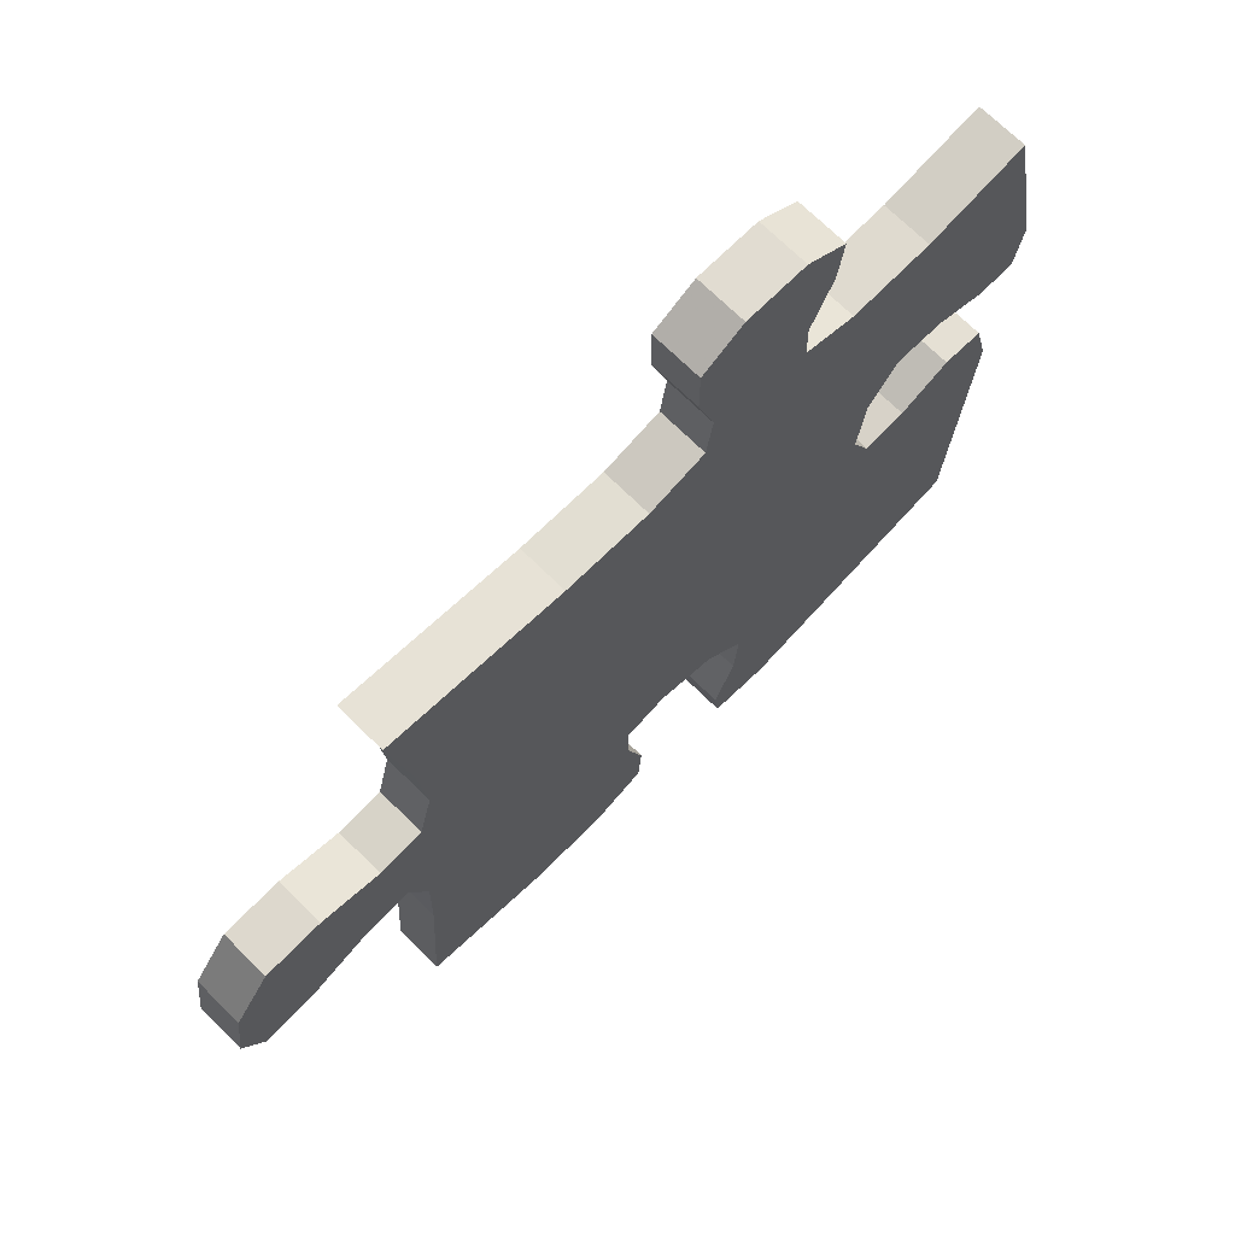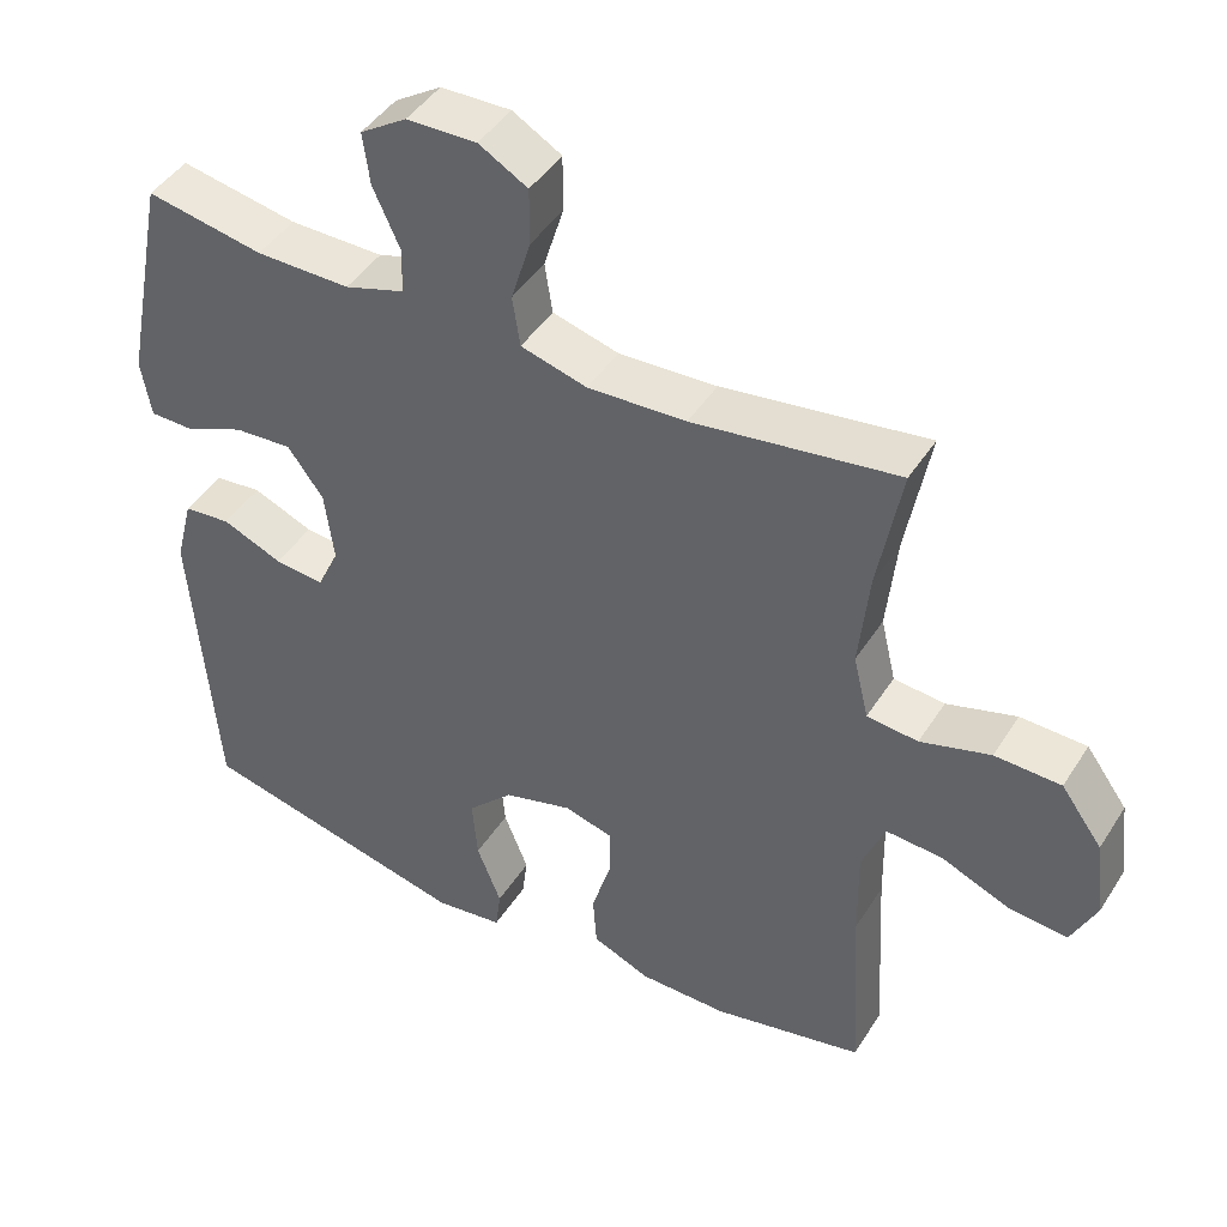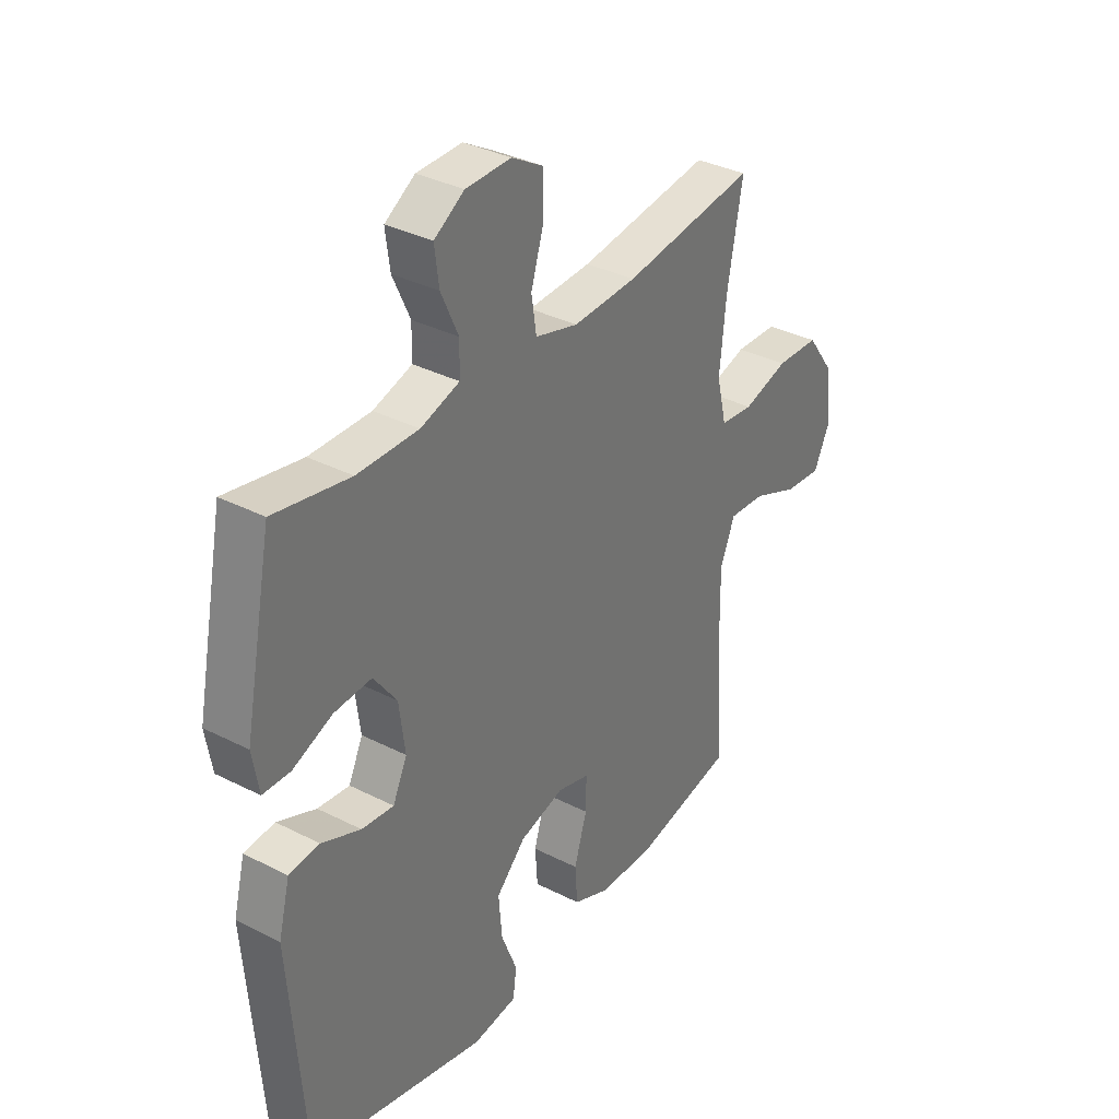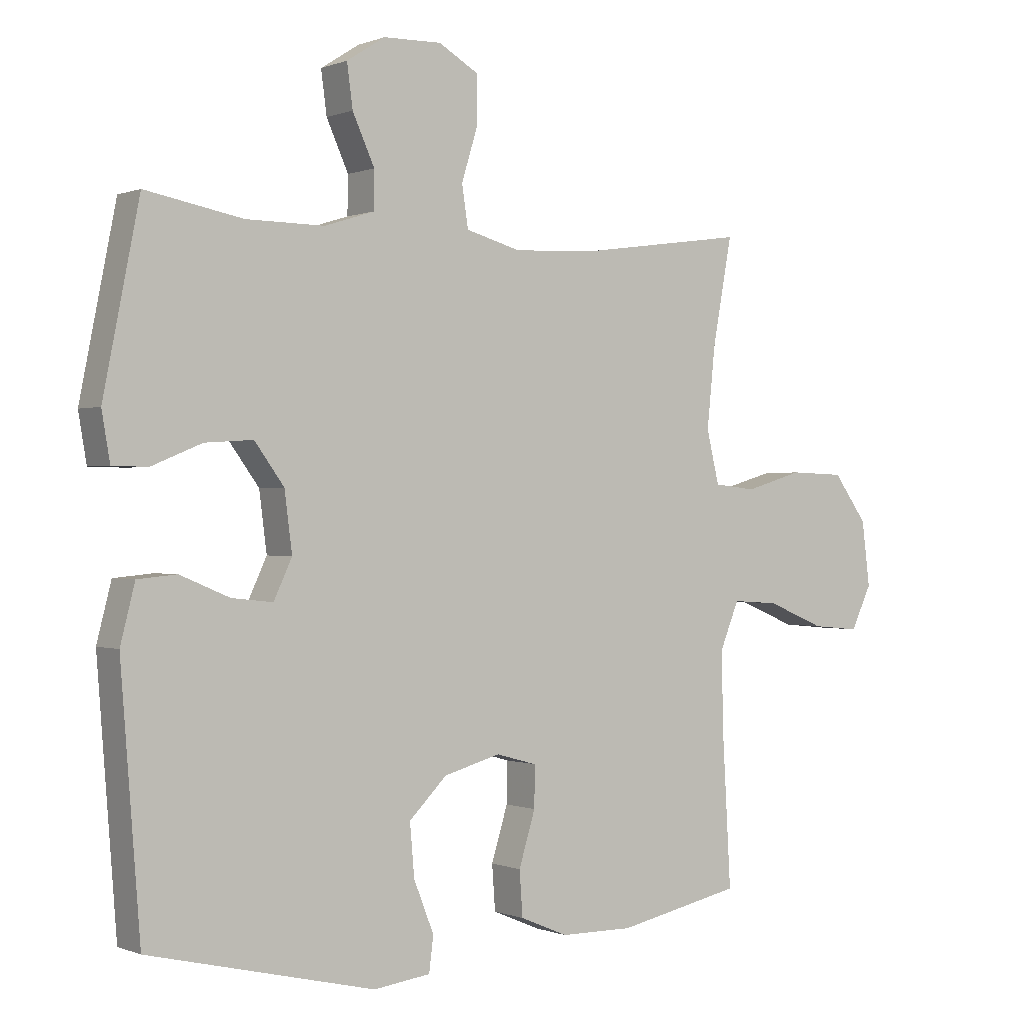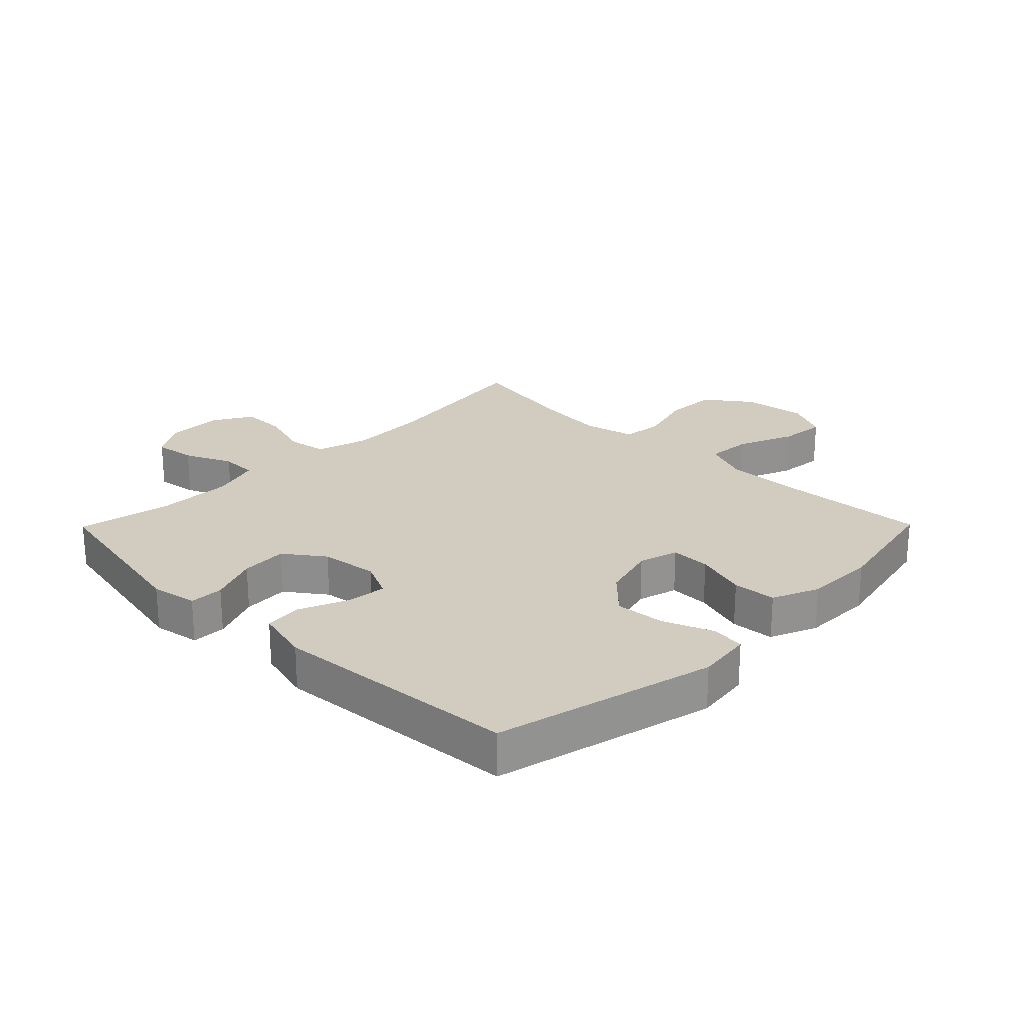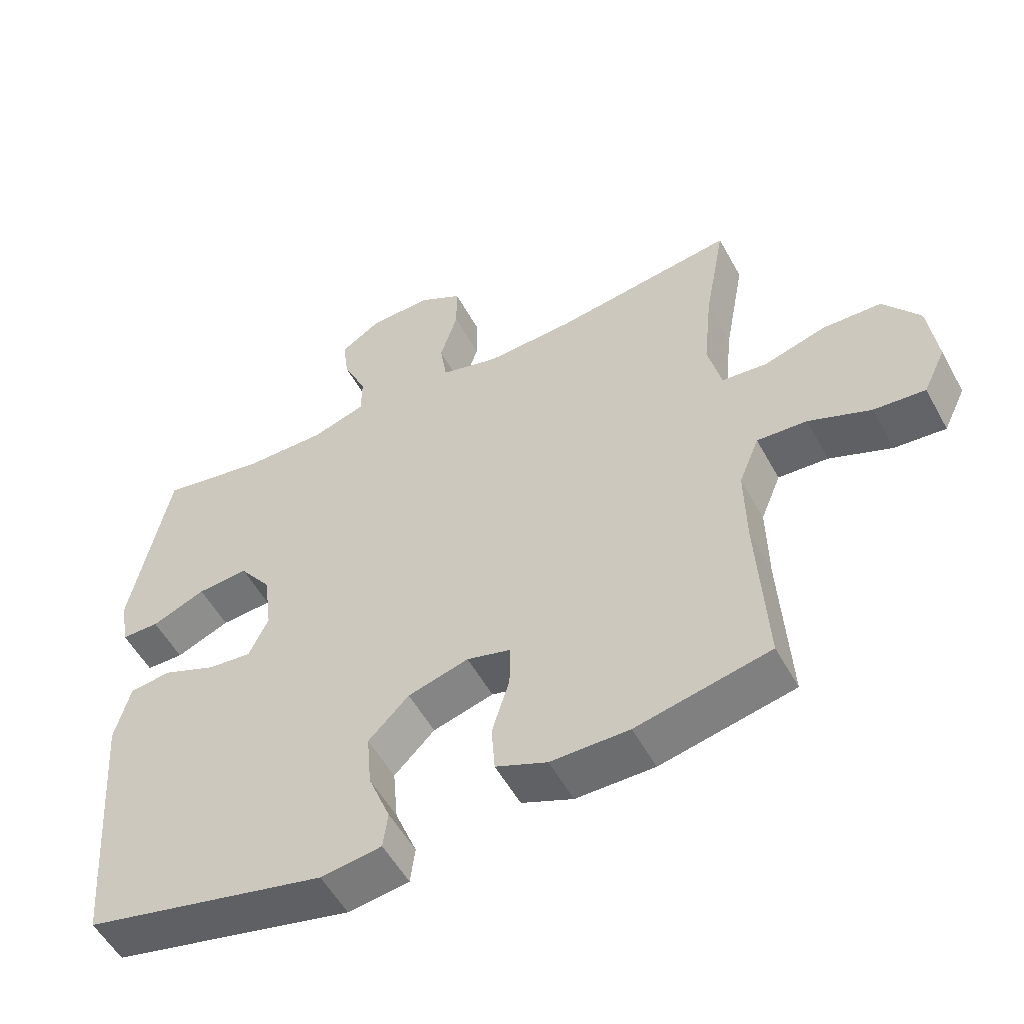
<metadata>
{"format":"obj","ext":"obj","renderer":"f3d","projection":"perspective","resolution":1024,"background":"white","views":[{"elev":70.4,"azim":-45.3,"up":"+Z"},{"elev":44.4,"azim":-149.6,"up":"+Z"},{"elev":34.7,"azim":124.4,"up":"+Z"},{"elev":-0.0,"azim":145.0,"up":"+Z"},{"elev":23.8,"azim":134.6,"up":"+Y"},{"elev":-54.1,"azim":-151.7,"up":"+Z"}]}
</metadata>
<code>
v 0.5 0.07 -0.5
v 0.141 0.07 -0.585
v 0.051 0.07 -0.573
v 0.044 0.07 -0.518
v 0.076 0.07 -0.437
v 0.083 0.07 -0.355
v 0.023 0.07 -0.295
v -0.067 0.07 -0.27
v -0.132 0.07 -0.288
v -0.131 0.07 -0.353
v -0.105 0.07 -0.438
v -0.11 0.07 -0.509
v -0.186 0.07 -0.541
v -0.302 0.07 -0.542
v -0.5 0.07 -0.5
v -0.486 0.07 -0.253
v -0.484 0.07 -0.133
v -0.514 0.07 -0.059
v -0.588 0.07 -0.064
v -0.68 0.07 -0.102
v -0.756 0.07 -0.109
v -0.789 0.07 -0.04
v -0.776 0.07 0.063
v -0.722 0.07 0.137
v -0.635 0.07 0.14
v -0.543 0.07 0.113
v -0.476 0.07 0.12
v -0.456 0.07 0.204
v -0.469 0.07 0.331
v -0.5 0.07 0.5
v -0.231 0.07 0.462
v -0.102 0.07 0.456
v -0.015 0.07 0.48
v -0.005 0.07 0.546
v -0.031 0.07 0.63
v -0.031 0.07 0.704
v 0.033 0.07 0.741
v 0.125 0.07 0.739
v 0.186 0.07 0.7
v 0.177 0.07 0.632
v 0.142 0.07 0.555
v 0.143 0.07 0.495
v 0.222 0.07 0.47
v 0.346 0.07 0.471
v 0.5 0.07 0.5
v 0.557 0.07 0.214
v 0.544 0.07 0.138
v 0.488 0.07 0.137
v 0.408 0.07 0.17
v 0.332 0.07 0.175
v 0.285 0.07 0.111
v 0.273 0.07 0.018
v 0.302 0.07 -0.044
v 0.367 0.07 -0.037
v 0.446 0.07 -0.004
v 0.508 0.07 -0.01
v 0.531 0.07 -0.1
v 0.5 0 -0.5
v 0.141 0 -0.585
v 0.051 0 -0.573
v 0.044 0 -0.518
v 0.076 0 -0.437
v 0.083 0 -0.355
v 0.023 0 -0.295
v -0.067 0 -0.27
v -0.132 0 -0.288
v -0.131 0 -0.353
v -0.105 0 -0.438
v -0.11 0 -0.509
v -0.186 0 -0.541
v -0.302 0 -0.542
v -0.5 0 -0.5
v -0.486 0 -0.253
v -0.484 0 -0.133
v -0.514 0 -0.059
v -0.588 0 -0.064
v -0.68 0 -0.102
v -0.756 0 -0.109
v -0.789 0 -0.04
v -0.776 0 0.063
v -0.722 0 0.137
v -0.635 0 0.14
v -0.543 0 0.113
v -0.476 0 0.12
v -0.456 0 0.204
v -0.469 0 0.331
v -0.5 0 0.5
v -0.231 0 0.462
v -0.102 0 0.456
v -0.015 0 0.48
v -0.005 0 0.546
v -0.031 0 0.63
v -0.031 0 0.704
v 0.033 0 0.741
v 0.125 0 0.739
v 0.186 0 0.7
v 0.177 0 0.632
v 0.142 0 0.555
v 0.143 0 0.495
v 0.222 0 0.47
v 0.346 0 0.471
v 0.5 0 0.5
v 0.557 0 0.214
v 0.544 0 0.138
v 0.488 0 0.137
v 0.408 0 0.17
v 0.332 0 0.175
v 0.285 0 0.111
v 0.273 0 0.018
v 0.302 0 -0.044
v 0.367 0 -0.037
v 0.446 0 -0.004
v 0.508 0 -0.01
v 0.531 0 -0.1
f 54 55 56 57
f 53 54 57 1
f 52 53 1 2
f 51 52 2 3
f 46 47 48 49
f 44 45 46 49
f 43 44 49 50
f 42 43 50 51
f 38 39 40 41
f 38 41 42
f 37 38 42
f 34 35 36 37
f 33 34 37 42
f 32 33 42 51
f 29 30 31
f 28 29 31 32
f 27 28 32 51
f 23 24 25 26
f 19 20 21 22
f 18 19 22 23
f 13 14 15 16
f 13 16 17
f 10 11 12 13
f 9 10 13 17
f 8 9 17 18
f 3 4 5
f 51 3 5
f 51 5 6
f 18 23 26 27
f 7 8 18 27
f 7 27 51
f 6 7 51
f 114 113 112 111
f 58 114 111 110
f 59 58 110 109
f 60 59 109 108
f 106 105 104 103
f 106 103 102 101
f 107 106 101 100
f 108 107 100 99
f 98 97 96 95
f 99 98 95
f 99 95 94
f 94 93 92 91
f 99 94 91 90
f 108 99 90 89
f 88 87 86
f 89 88 86 85
f 108 89 85 84
f 83 82 81 80
f 79 78 77 76
f 80 79 76 75
f 73 72 71 70
f 74 73 70
f 70 69 68 67
f 74 70 67 66
f 75 74 66 65
f 62 61 60
f 62 60 108
f 63 62 108
f 84 83 80 75
f 84 75 65 64
f 108 84 64
f 108 64 63
f 1 58 59 2
f 2 59 60 3
f 3 60 61 4
f 4 61 62 5
f 5 62 63 6
f 6 63 64 7
f 7 64 65 8
f 8 65 66 9
f 9 66 67 10
f 10 67 68 11
f 11 68 69 12
f 12 69 70 13
f 13 70 71 14
f 14 71 72 15
f 15 72 73 16
f 16 73 74 17
f 17 74 75 18
f 18 75 76 19
f 19 76 77 20
f 20 77 78 21
f 21 78 79 22
f 22 79 80 23
f 23 80 81 24
f 24 81 82 25
f 25 82 83 26
f 26 83 84 27
f 27 84 85 28
f 28 85 86 29
f 29 86 87 30
f 30 87 88 31
f 31 88 89 32
f 32 89 90 33
f 33 90 91 34
f 34 91 92 35
f 35 92 93 36
f 36 93 94 37
f 37 94 95 38
f 38 95 96 39
f 39 96 97 40
f 40 97 98 41
f 41 98 99 42
f 42 99 100 43
f 43 100 101 44
f 44 101 102 45
f 45 102 103 46
f 46 103 104 47
f 47 104 105 48
f 48 105 106 49
f 49 106 107 50
f 50 107 108 51
f 51 108 109 52
f 52 109 110 53
f 53 110 111 54
f 54 111 112 55
f 55 112 113 56
f 56 113 114 57
f 57 114 58 1

</code>
